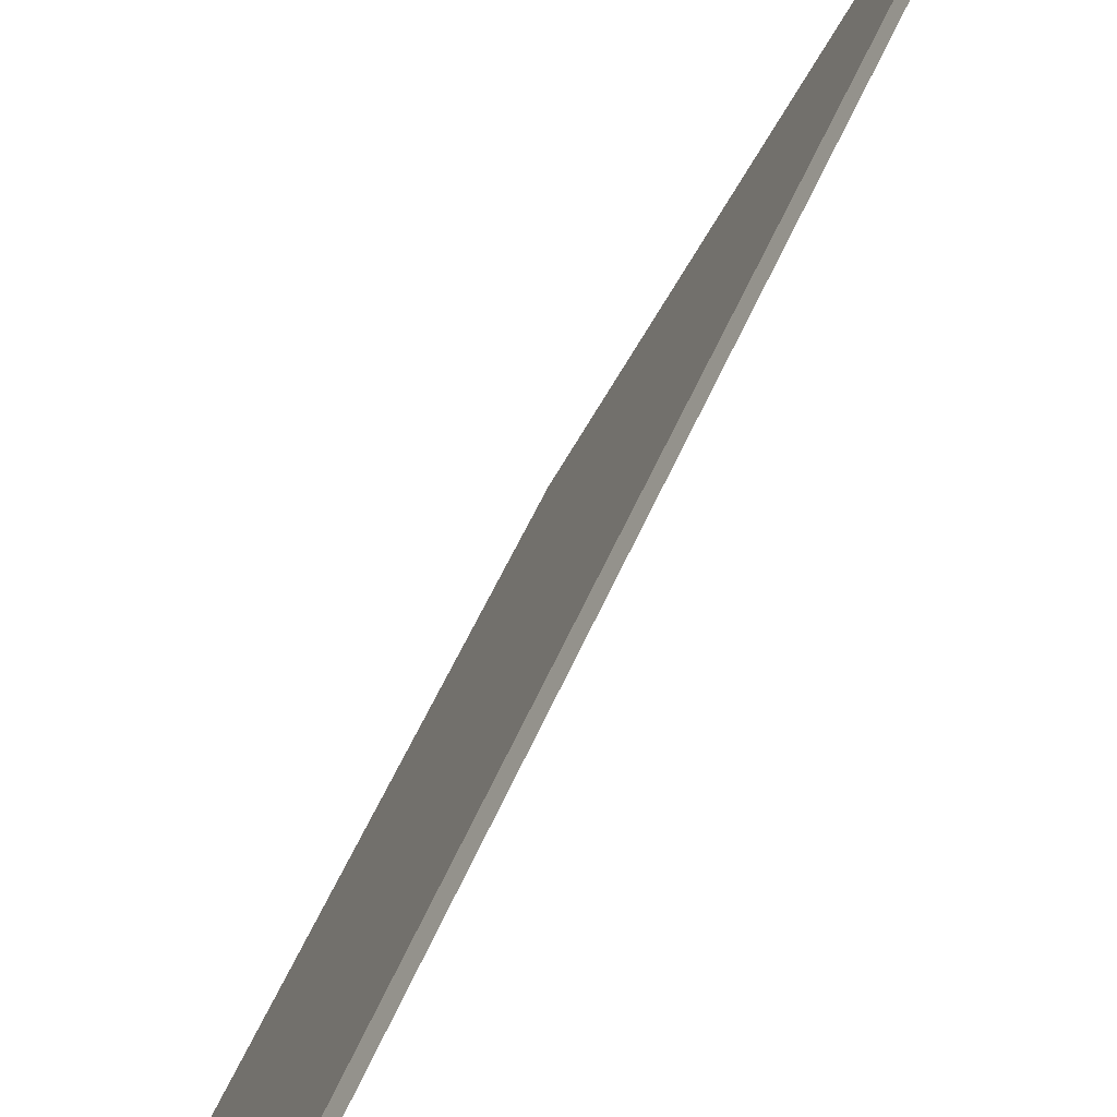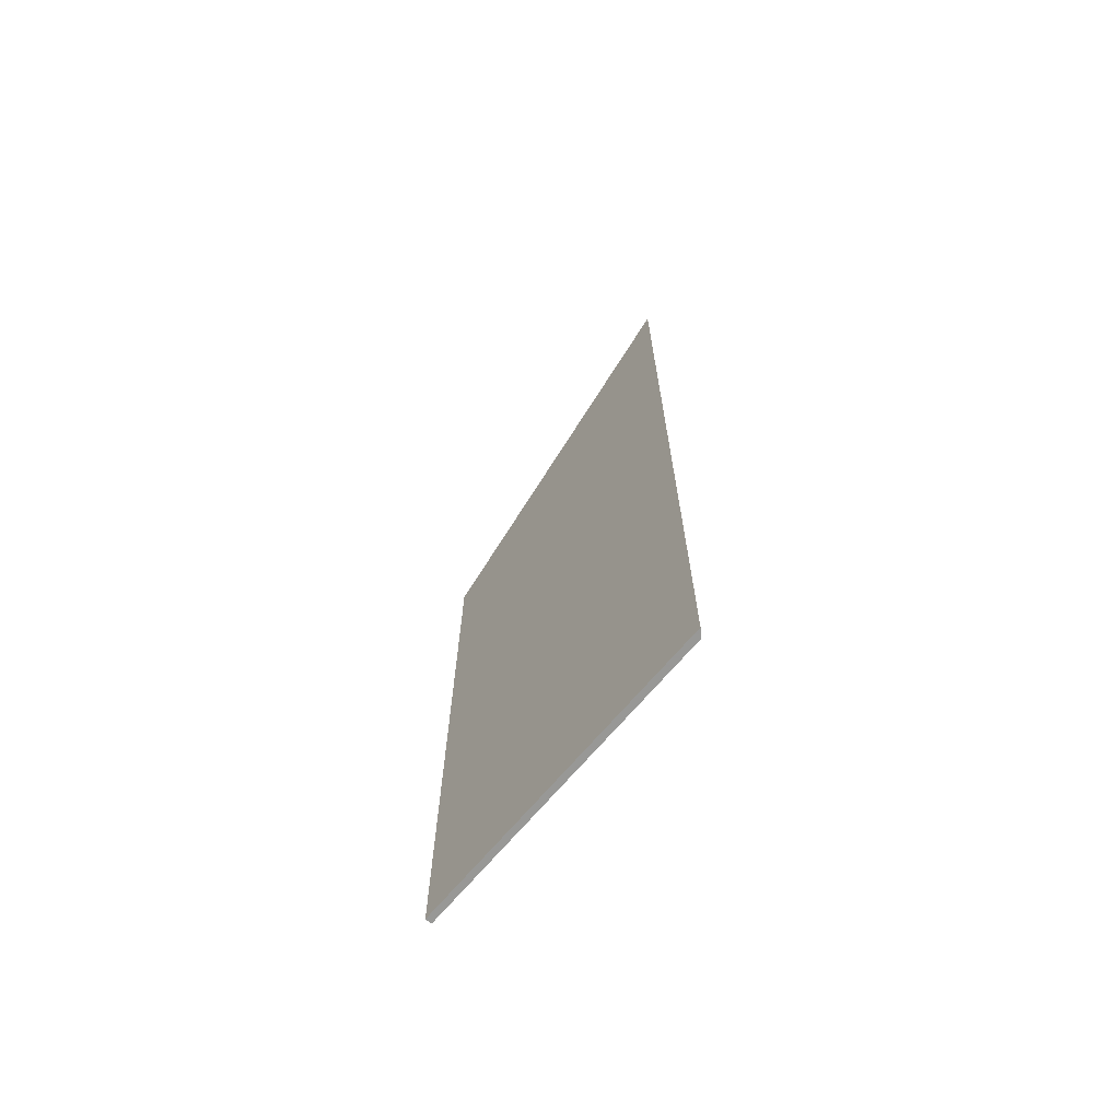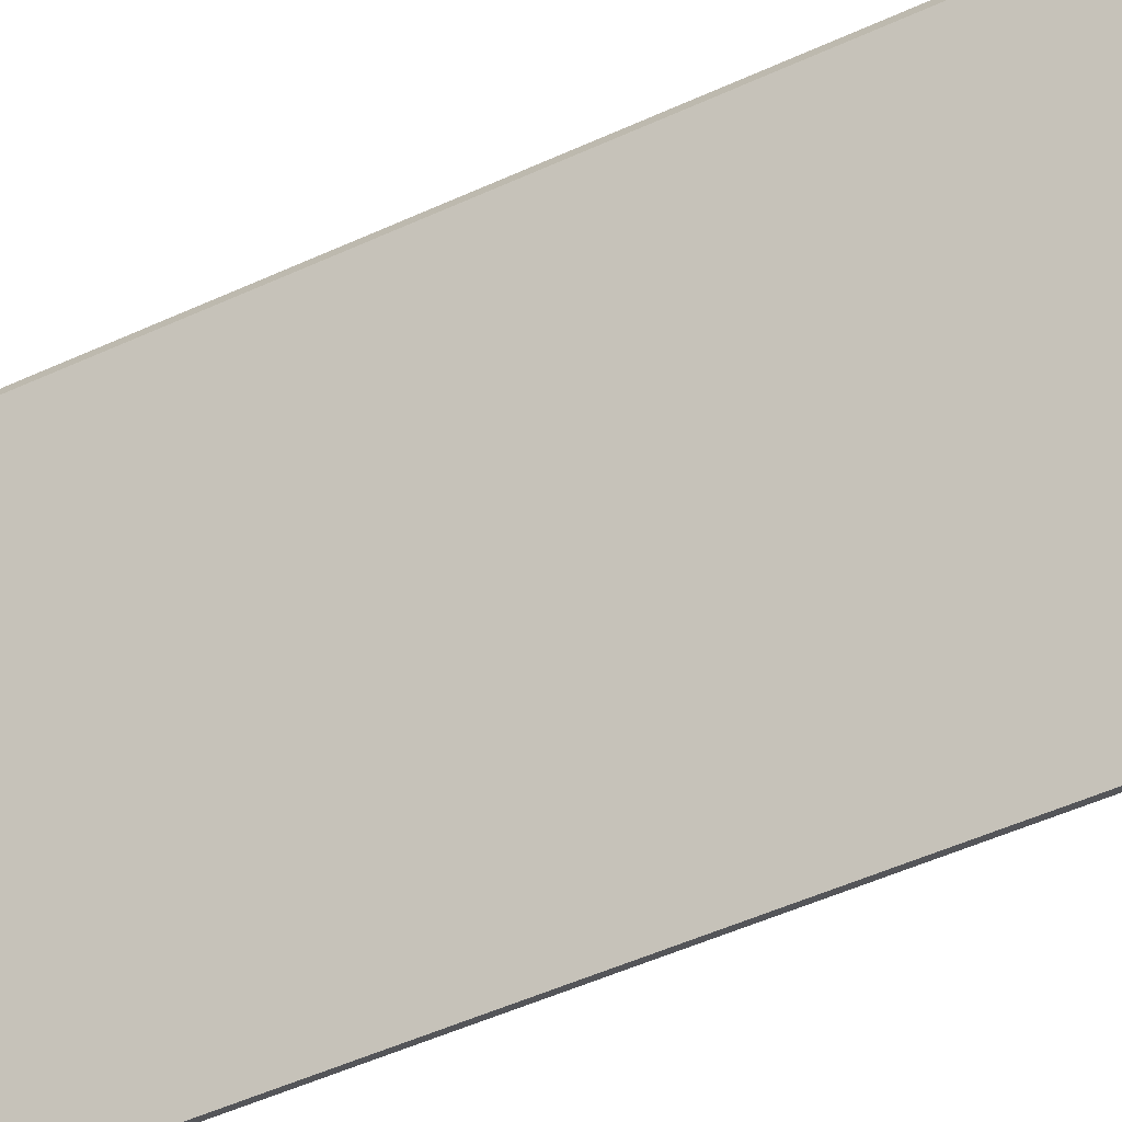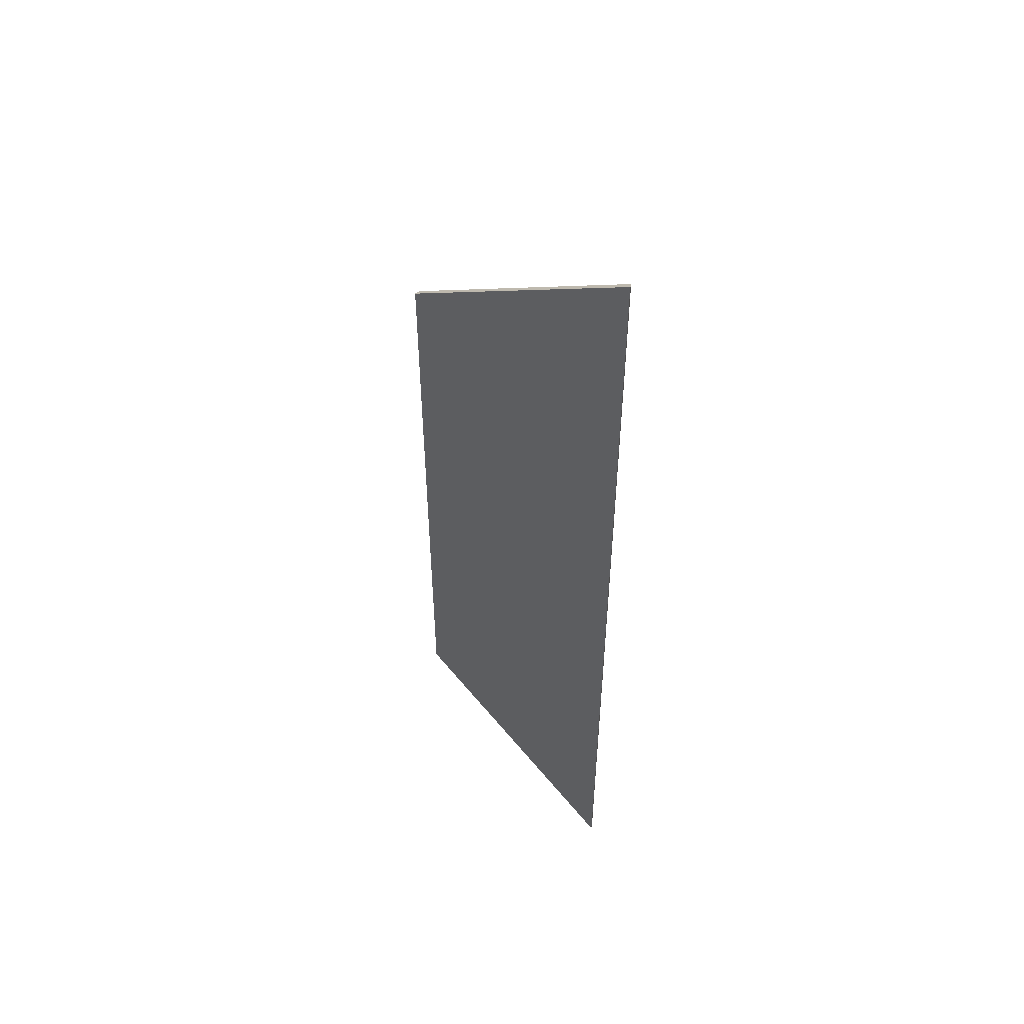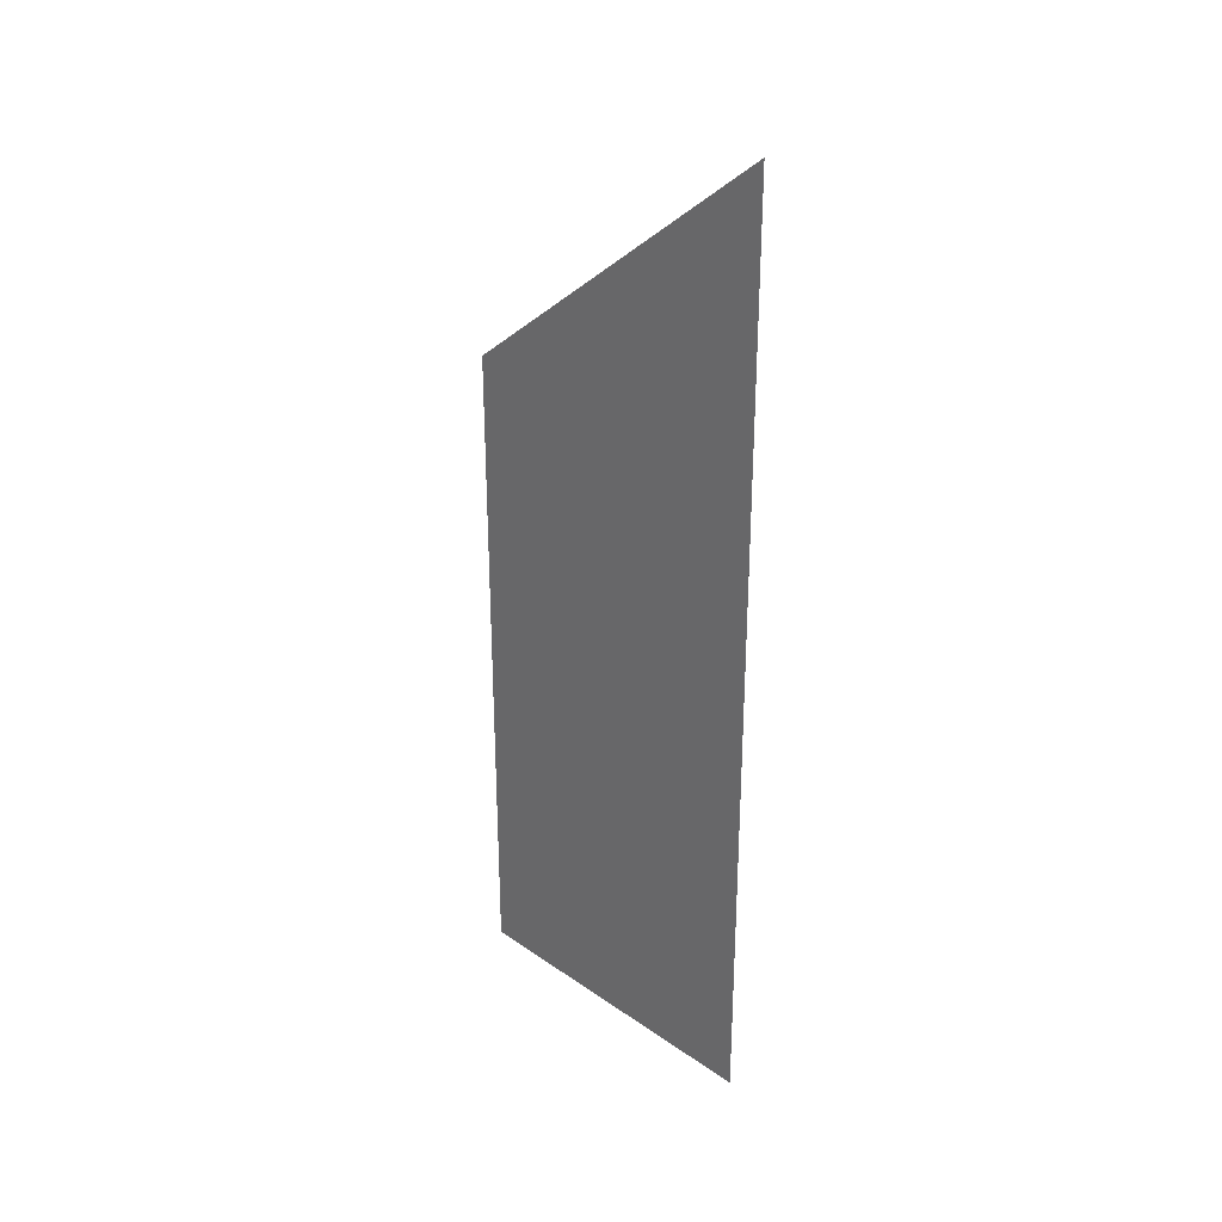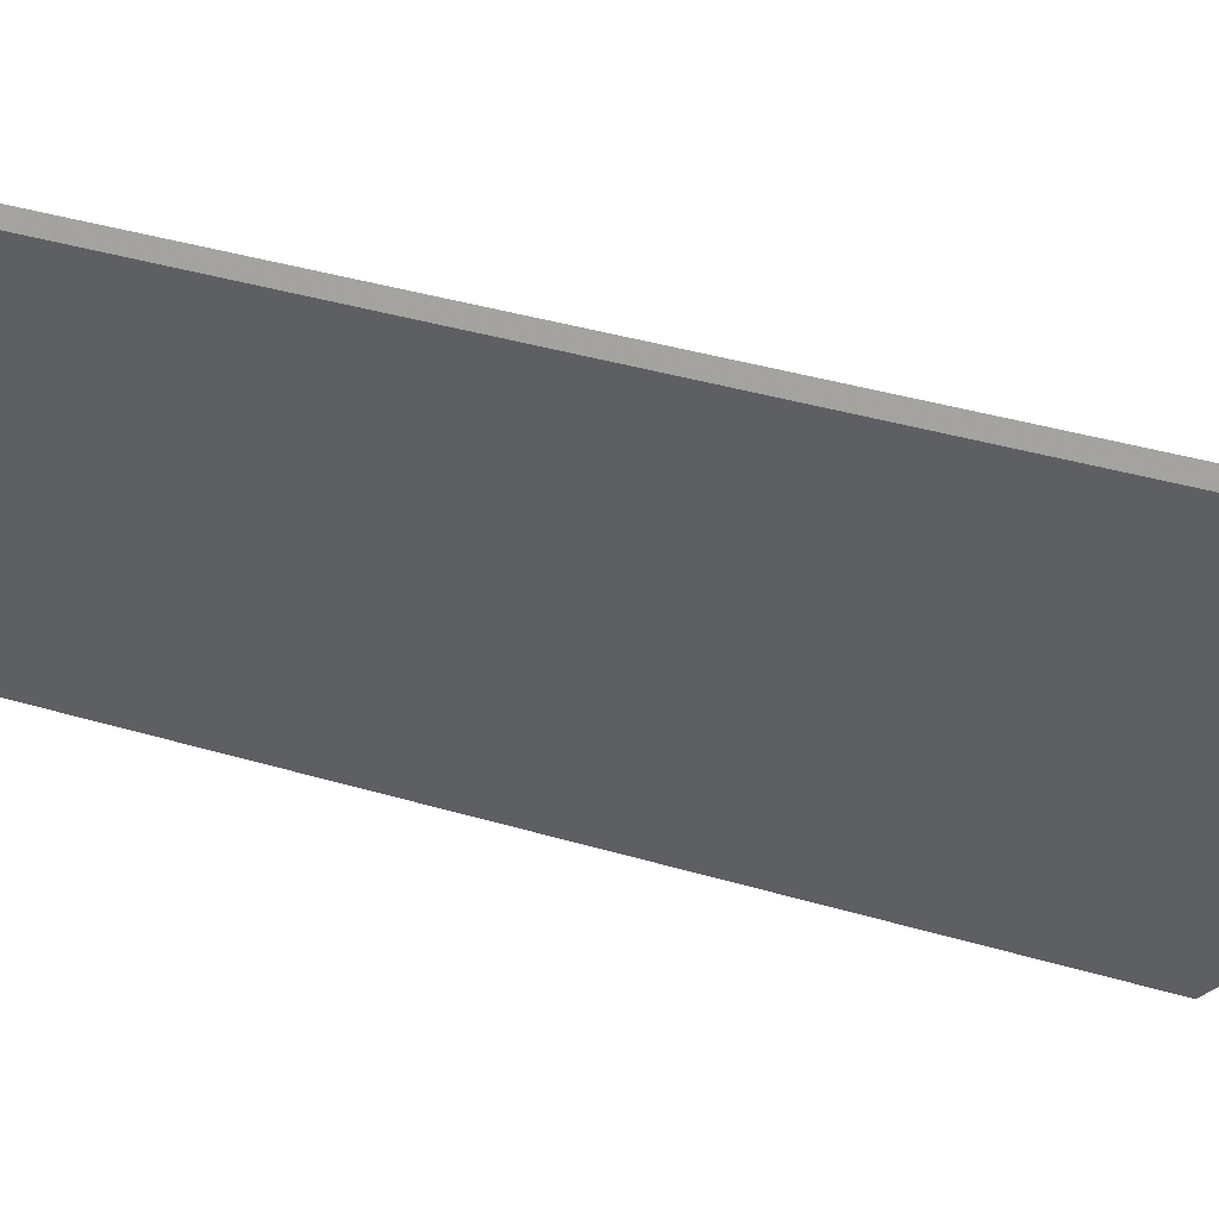
<metadata>
{"format":"obj","ext":"obj","renderer":"f3d","projection":"perspective","resolution":1024,"background":"white","views":[{"elev":41.1,"azim":19.0,"up":"+Z"},{"elev":-68.4,"azim":-13.7,"up":"+Y"},{"elev":-47.7,"azim":117.7,"up":"+Z"},{"elev":50.8,"azim":-11.1,"up":"+Y"},{"elev":29.6,"azim":-18.7,"up":"+Y"},{"elev":30.0,"azim":115.1,"up":"+Z"}]}
</metadata>
<code>
v -0.6274 0.01656 1.213
v -0.627 0.01583 1.212
v -0.6478 -0.02085 1.17
v -0.6486 -0.02084 1.171
v -0.627 -0.117 1.212
v -0.6274 -0.117 1.213
v -0.6486 -0.117 1.171
v -0.6478 -0.117 1.17
v -0.6274 -0.117 1.213
v -0.6274 0.01656 1.213
v -0.6486 -0.02084 1.171
v -0.6486 -0.117 1.171
v -0.6486 -0.117 1.171
v -0.6486 -0.02084 1.171
v -0.6478 -0.02085 1.17
v -0.6478 -0.117 1.17
v -0.627 0.01583 1.212
v -0.627 -0.117 1.212
v -0.6478 -0.117 1.17
v -0.6478 -0.02085 1.17
v -0.6274 0.01656 1.213
v -0.6274 -0.117 1.213
v -0.627 -0.117 1.212
v -0.627 0.01583 1.212
f 1 2 3
f 1 3 4
f 5 6 7
f 5 7 8
f 9 10 11
f 9 11 12
f 13 14 15
f 13 15 16
f 17 18 19
f 17 19 20
f 21 22 23
f 21 23 24

</code>
